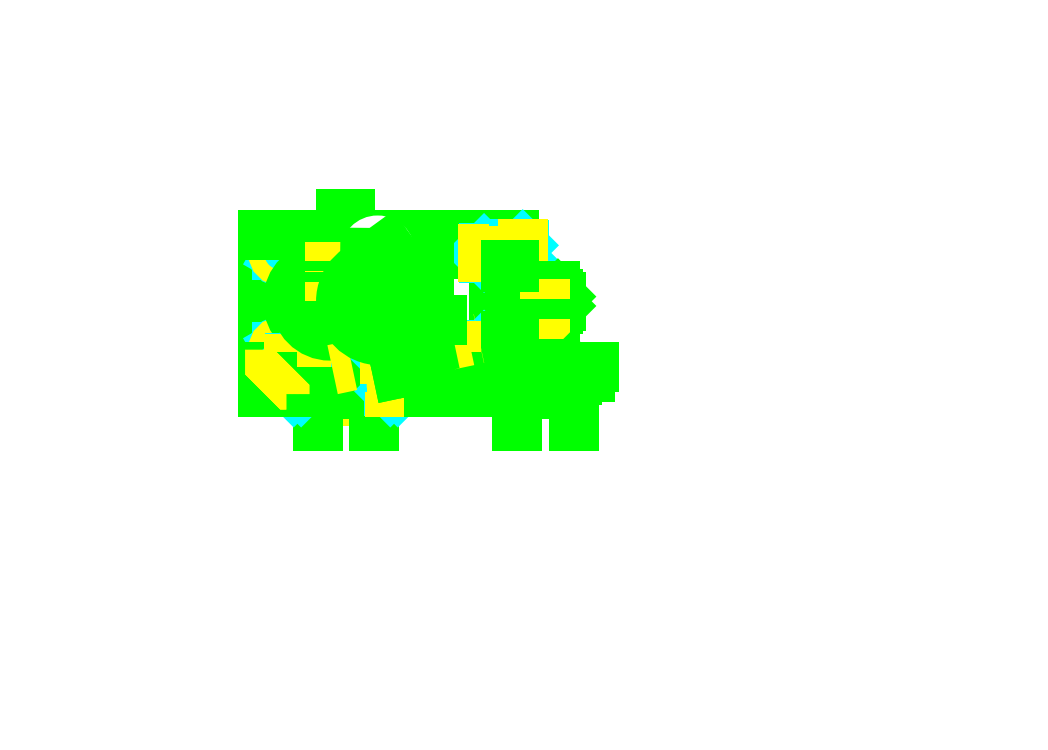
<metadata>
{"format":"dxf","ext":"dxf","renderer":"ezdxf+matplotlib","layout":"modelspace","background":"white","min_lineweight":24,"dpi":150}
</metadata>
<code>
0
SECTION
2
ENTITIES
0
LINE
8
continu
10
68.76
20
114.9
30
0
11
71.76
21
114.9
31
0
0
LINE
8
continu
10
68.76
20
111.4
30
0
11
71.76
21
111.4
31
0
0
ARC
8
continu
10
68.76
20
113.1
30
0
40
1.75
50
90
51
270
0
ARC
8
continu
10
71.76
20
113.1
30
0
40
1.75
50
270
51
90
0
LINE
8
continu
10
99.76
20
114.9
30
0
11
102.8
21
114.9
31
0
0
LINE
8
continu
10
99.76
20
111.4
30
0
11
102.8
21
111.4
31
0
0
ARC
8
continu
10
99.76
20
113.1
30
0
40
1.75
50
90
51
270
0
ARC
8
continu
10
102.8
20
113.1
30
0
40
1.75
50
270
51
90
0
LINE
8
continu
10
99.76
20
142.4
30
0
11
102.8
21
142.4
31
0
0
ARC
8
continu
10
99.76
20
144.1
30
0
40
1.75
50
90
51
270
0
ARC
8
continu
10
102.8
20
144.1
30
0
40
1.75
50
270
51
90
0
LINE
8
continu
10
68.76
20
145.9
30
0
11
71.76
21
145.9
31
0
0
LINE
8
continu
10
68.76
20
142.4
30
0
11
71.76
21
142.4
31
0
0
ARC
8
continu
10
68.76
20
144.1
30
0
40
1.75
50
90
51
270
0
ARC
8
continu
10
71.76
20
144.1
30
0
40
1.75
50
270
51
90
0
LINE
8
continu
10
99.76
20
145.9
30
0
11
102.8
21
145.9
31
0
0
CIRCLE
8
continu
10
85.76
20
128.6
30
0
40
5
0
CIRCLE
8
hidden
10
85.76
20
128.6
30
0
40
4
0
LINE
8
axes
10
91.26
20
88.64
30
0
11
91.26
21
156.6
31
0
0
LINE
8
axes
10
61.76
20
128.6
30
0
11
110.8
21
128.6
31
0
0
LINE
8
continu
10
64.61
20
99.49
30
0
11
64.61
21
149.8
31
0
0
INSERT
8
0
2
M3_DIN912_t
10
70.51
20
144.1
30
0
0
INSERT
8
0
2
M3_DIN912_t
10
101.5
20
144.1
30
0
0
INSERT
8
0
2
M3_DIN912_t
10
70.51
20
113.1
30
0
0
INSERT
8
0
2
M3_DIN912_t
10
101.5
20
113.1
30
0
0
LINE
8
continu
10
81.26
20
103.5
30
0
11
81.26
21
107.5
31
0
0
LINE
8
continu
10
101.3
20
103.5
30
0
11
101.3
21
107.5
31
0
0
LINE
8
continu
10
89.76
20
131.6
30
0
11
89.76
21
156.6
31
0
0
LINE
8
continu
10
91.26
20
107.5
30
0
11
99.26
21
107.5
31
0
0
LINE
8
continu
10
83.26
20
107.5
30
0
11
91.26
21
107.5
31
0
0
LINE
8
continu
10
64.61
20
149.8
30
0
11
89.76
21
149.8
31
0
0
LINE
8
continu
10
92.76
20
149.8
30
0
11
112.3
21
149.8
31
0
0
CIRCLE
8
continu
10
102.3
20
128.6
30
0
40
9.5
0
ARC
8
continu
10
84.26
20
128.6
30
0
40
11.5
50
90
51
270
0
LINE
8
continu
10
84.26
20
140.1
30
0
11
87.26
21
140.1
31
0
0
ARC
8
continu
10
87.26
20
128.6
30
0
40
11.5
50
77.44
51
90
0
ARC
8
continu
10
87.26
20
128.6
30
0
40
11.5
50
24.62
51
60
0
ARC
8
continu
10
87.26
20
128.6
30
0
40
11.5
50
300
51
60
0
ARC
8
continu
10
87.26
20
128.6
30
0
40
11.5
50
270
51
282.6
0
LINE
8
continu
10
84.26
20
117.1
30
0
11
87.26
21
117.1
31
0
0
LINE
8
axes
10
106.8
20
92.64
30
0
11
106.8
21
112.6
31
0
0
LINE
8
axes
10
75.76
20
92.64
30
0
11
75.76
21
112.6
31
0
0
LINE
8
continu
10
112.3
20
99.49
30
0
11
112.3
21
149.8
31
0
0
LINE
8
continu
10
81.26
20
103.5
30
0
11
101.3
21
103.5
31
0
0
LINE
8
continu
10
82.26
20
98.99
30
0
11
100.3
21
98.99
31
0
0
LINE
8
continu
10
100.3
20
88.64
30
0
11
100.3
21
98.99
31
0
0
LINE
8
continu
10
82.26
20
88.64
30
0
11
82.26
21
98.99
31
0
0
LINE
8
continu
10
82.26
20
103.5
30
0
11
82.26
21
106.5
31
0
0
LINE
8
continu
10
66.61
20
104.5
30
0
11
82.26
21
104.5
31
0
0
LINE
8
continu
10
85.26
20
98.99
30
0
11
85.26
21
103.5
31
0
0
LINE
8
continu
10
100.3
20
104.5
30
0
11
112.3
21
104.5
31
0
0
LINE
8
continu
10
97.26
20
98.99
30
0
11
97.26
21
103.5
31
0
0
LINE
8
continu
10
97.26
20
99.49
30
0
11
112.3
21
99.49
31
0
0
LINE
8
continu
10
82.26
20
106.5
30
0
11
83.26
21
107.5
31
0
0
LINE
8
continu
10
99.26
20
107.5
30
0
11
100.3
21
106.5
31
0
0
LINE
8
continu
10
82.26
20
106.5
30
0
11
100.3
21
106.5
31
0
0
LINE
8
continu
10
83.26
20
107.5
30
0
11
64.61
21
107.5
31
0
0
LINE
8
continu
10
99.26
20
107.5
30
0
11
112.3
21
107.5
31
0
0
LINE
8
continu
10
105
20
107.5
30
0
11
105
21
104.5
31
0
0
LINE
8
continu
10
108.5
20
107.5
30
0
11
108.5
21
104.5
31
0
0
LINE
8
continu
10
108.5
20
107.1
30
0
11
108.5
21
104.5
31
0
0
LINE
8
continu
10
74.01
20
107.5
30
0
11
74.01
21
104.5
31
0
0
LINE
8
continu
10
77.51
20
107.5
30
0
11
77.51
21
104.5
31
0
0
LINE
8
continu
10
77.51
20
107.1
30
0
11
77.51
21
104.5
31
0
0
LINE
8
continu
10
74.56
20
104.5
30
0
11
74.56
21
99.49
31
0
0
LINE
8
continu
10
76.95
20
99.49
30
0
11
76.95
21
104.5
31
0
0
LINE
8
continu
10
105.6
20
99.49
30
0
11
105.6
21
104.5
31
0
0
LINE
8
continu
10
108
20
104.5
30
0
11
108
21
99.49
31
0
0
LINE
8
continu
10
100.3
20
106.5
30
0
11
100.3
21
103.5
31
0
0
LINE
8
hatchconst
10
128
20
124.5
30
0
11
132.3
21
124.5
31
0
0
LINE
8
hatchconst
10
132.3
20
124.5
30
0
11
132.3
21
119.5
31
0
0
LINE
8
hatchconst
10
132.3
20
119.5
30
0
11
128
21
119.5
31
0
0
LINE
8
hatchconst
10
128
20
119.5
30
0
11
128
21
124.5
31
0
0
LINE
8
hatchconst
10
87.61
20
119.5
30
0
11
94.56
21
119.5
31
0
0
LINE
8
hatchconst
10
94.56
20
119.5
30
0
11
94.56
21
124.5
31
0
0
LINE
8
hatchconst
10
94.56
20
124.5
30
0
11
87.61
21
124.5
31
0
0
LINE
8
hatchconst
10
87.61
20
124.5
30
0
11
87.61
21
119.5
31
0
0
LINE
8
hatchconst
10
96.95
20
124.5
30
0
11
101.3
21
124.5
31
0
0
LINE
8
hatchconst
10
101.3
20
124.5
30
0
11
101.3
21
123.5
31
0
0
LINE
8
hatchconst
10
101.3
20
123.5
30
0
11
105.3
21
123.5
31
0
0
LINE
8
hatchconst
10
105.3
20
123.5
30
0
11
105.3
21
119.5
31
0
0
LINE
8
hatchconst
10
105.3
20
119.5
30
0
11
96.95
21
119.5
31
0
0
LINE
8
hatchconst
10
96.95
20
119.5
30
0
11
96.95
21
124.5
31
0
0
LINE
8
hatchconst
10
117.3
20
123.5
30
0
11
121.3
21
123.5
31
0
0
LINE
8
hatchconst
10
121.3
20
123.5
30
0
11
121.3
21
124.5
31
0
0
LINE
8
hatchconst
10
121.3
20
124.5
30
0
11
125.6
21
124.5
31
0
0
LINE
8
hatchconst
10
125.6
20
124.5
30
0
11
125.6
21
119.5
31
0
0
LINE
8
hatchconst
10
125.6
20
119.5
30
0
11
117.3
21
119.5
31
0
0
LINE
8
hatchconst
10
117.3
20
119.5
30
0
11
117.3
21
123.5
31
0
0
HATCH
8
hatch
10
0
20
0
30
0
210
0
220
0
230
1
2
ANSI31
70
0
71
0
91
1
92
1
93
4
72
1
10
77.51
20
104.5
11
81.26
21
104.5
72
1
10
81.26
20
104.5
11
81.26
21
107.5
72
1
10
81.26
20
107.5
11
77.51
21
107.5
72
1
10
77.51
20
107.5
11
77.51
21
104.5
97
0
75
0
76
1
52
0
41
0.5
77
0
78
1
53
45
43
0
44
0
45
-0.08839
46
0.08839
79
0
98
0
0
HATCH
8
hatch
10
0
20
0
30
0
210
0
220
0
230
1
2
ANSI31
70
0
71
0
91
1
92
1
93
4
72
1
10
101.3
20
104.5
11
105
21
104.5
72
1
10
105
20
104.5
11
105
21
107.5
72
1
10
105
20
107.5
11
101.3
21
107.5
72
1
10
101.3
20
107.5
11
101.3
21
104.5
97
0
75
0
76
1
52
0
41
0.5
77
0
78
1
53
45
43
0
44
0
45
-0.08839
46
0.08839
79
0
98
0
0
HATCH
8
hatch
10
0
20
0
30
0
210
0
220
0
230
1
2
ANSI31
70
0
71
0
91
1
92
1
93
4
72
1
10
112.3
20
104.5
11
108.5
21
104.5
72
1
10
108.5
20
104.5
11
108.5
21
107.5
72
1
10
108.5
20
107.5
11
112.3
21
107.5
72
1
10
112.3
20
107.5
11
112.3
21
104.5
97
0
75
0
76
1
52
0
41
0.5
77
0
78
1
53
45
43
0
44
0
45
-0.08839
46
0.08839
79
0
98
0
0
HATCH
8
hatch
10
0
20
0
30
0
210
0
220
0
230
1
2
ANSI31
70
0
71
0
91
1
92
1
93
6
72
1
10
101.3
20
103.5
11
101.3
21
104.5
72
1
10
101.3
20
104.5
11
105.6
21
104.5
72
1
10
105.6
20
104.5
11
105.6
21
99.49
72
1
10
105.6
20
99.49
11
97.26
21
99.49
72
1
10
97.26
20
99.49
11
97.26
21
103.5
72
1
10
97.26
20
103.5
11
101.3
21
103.5
97
0
75
0
76
1
52
90
41
0.5
77
0
78
1
53
45
43
0
44
0
45
-0.08839
46
0.08839
79
0
98
0
0
HATCH
8
hatch
10
0
20
0
30
0
210
0
220
0
230
1
2
ANSI31
70
0
71
0
91
1
92
1
93
4
72
1
10
108
20
104.5
11
112.3
21
104.5
72
1
10
112.3
20
104.5
11
112.3
21
99.49
72
1
10
112.3
20
99.49
11
108
21
99.49
72
1
10
108
20
99.49
11
108
21
104.5
97
0
75
0
76
1
52
90
41
0.5
77
0
78
1
53
45
43
0
44
0
45
-0.08839
46
0.08839
79
0
98
0
0
HATCH
8
hatch
10
0
20
0
30
0
210
0
220
0
230
1
2
ANSI31
70
0
71
0
91
1
92
1
93
6
72
1
10
76.95
20
104.5
11
81.26
21
104.5
72
1
10
81.26
20
104.5
11
81.26
21
103.5
72
1
10
81.26
20
103.5
11
85.26
21
103.5
72
1
10
85.26
20
103.5
11
85.26
21
99.49
72
1
10
85.26
20
99.49
11
76.95
21
99.49
72
1
10
76.95
20
99.49
11
76.95
21
104.5
97
0
75
0
76
1
52
90
41
0.5
77
0
78
1
53
45
43
0
44
0
45
-0.08839
46
0.08839
79
0
98
0
0
LINE
8
continu
10
89.76
20
107.5
30
0
11
89.76
21
125.6
31
0
0
LINE
8
continu
10
92.76
20
107.5
30
0
11
92.76
21
156.6
31
0
0
INSERT
8
hatch
2
M3x8_DIN912_f
10
106.8
20
107.5
30
0
0
INSERT
8
continu
2
M3x8_DIN912_f
10
75.76
20
107.5
30
0
41
1
42
-1
43
1
50
180
0
CIRCLE
8
continu
10
86.26
20
128.6
30
0
40
11
0
HATCH
8
hatch
10
0
20
0
30
0
210
0
220
0
230
1
2
ANSI31
70
0
71
0
91
1
92
1
93
4
72
1
10
67.61
20
99.49
11
74.56
21
99.49
72
1
10
74.56
20
99.49
11
74.56
21
104.5
72
1
10
74.56
20
104.5
11
67.61
21
104.5
72
1
10
67.61
20
104.5
11
67.61
21
99.49
97
0
75
0
76
1
52
90
41
0.5
77
0
78
1
53
45
43
0
44
0
45
-0.08839
46
0.08839
79
0
98
0
0
LINE
8
continu
10
67.61
20
99.49
30
0
11
67.61
21
104.5
31
0
0
LINE
8
continu
10
66.61
20
99.49
30
0
11
66.61
21
104.5
31
0
0
LINE
8
continu
10
64.61
20
99.49
30
0
11
66.61
21
99.49
31
0
0
LINE
8
continu
10
67.61
20
99.49
30
0
11
85.26
21
99.49
31
0
0
LINE
8
hatchconst
10
84.61
20
127.5
30
0
11
94.01
21
127.5
31
0
0
LINE
8
hatchconst
10
94.01
20
127.5
30
0
11
94.01
21
124.5
31
0
0
LINE
8
hatchconst
10
94.01
20
124.5
30
0
11
86.61
21
124.5
31
0
0
LINE
8
hatchconst
10
86.61
20
124.5
30
0
11
86.61
21
119.5
31
0
0
LINE
8
hatchconst
10
86.61
20
119.5
30
0
11
84.61
21
119.5
31
0
0
LINE
8
hatchconst
10
84.61
20
119.5
30
0
11
84.61
21
127.5
31
0
0
HATCH
8
hatch
10
0
20
0
30
0
210
0
220
0
230
1
2
ANSI31
70
0
71
0
91
1
92
1
93
6
72
1
10
64.61
20
99.49
11
64.61
21
107.5
72
1
10
64.61
20
107.5
11
74.01
21
107.5
72
1
10
74.01
20
107.5
11
74.01
21
104.5
72
1
10
74.01
20
104.5
11
66.61
21
104.5
72
1
10
66.61
20
104.5
11
66.61
21
99.49
72
1
10
66.61
20
99.49
11
64.61
21
99.49
97
0
75
0
76
1
52
0
41
0.5
77
0
78
1
53
45
43
0
44
0
45
-0.08839
46
0.08839
79
0
98
0
0
LINE
8
continu
10
133.3
20
99.49
30
0
11
164.1
21
99.49
31
0
0
LINE
8
continu
10
145.3
20
107.5
30
0
11
170.8
21
107.5
31
0
0
LINE
8
continu
10
142.8
20
149.8
30
0
11
142.8
21
104.5
31
0
0
LINE
8
continu
10
145.3
20
149.8
30
0
11
145.3
21
107.5
31
0
0
LINE
8
axes
10
130.8
20
128.6
30
0
11
159
21
128.6
31
0
0
LINE
8
continu
10
130.8
20
107.5
30
0
11
142.8
21
107.5
31
0
0
LINE
8
continu
10
130.8
20
149.8
30
0
11
145.3
21
149.8
31
0
0
LINE
8
continu
10
130.8
20
113.5
30
0
11
142.8
21
113.5
31
0
0
LINE
8
continu
10
130.8
20
143.8
30
0
11
142.8
21
143.8
31
0
0
LINE
8
continu
10
138.8
20
149.8
30
0
11
138.8
21
107.5
31
0
0
INSERT
8
continu
2
M3x10_DIN912_f
10
145.3
20
144.1
30
0
50
-90
0
INSERT
8
continu
2
M3x10_DIN912_f
10
145.3
20
113.1
30
0
41
1
42
-1
43
1
50
90
0
LINE
8
continu
10
152.3
20
128.6
30
0
11
152.3
21
133.6
31
0
0
ARC
8
continu
10
155.3
20
134.1
30
0
40
1.5
50
199.5
51
270
0
LINE
8
continu
10
152.3
20
133.6
30
0
11
153.9
21
133.6
31
0
0
LINE
8
continu
10
153.9
20
133.6
30
0
11
153.9
21
128.6
31
0
0
ARC
8
continu
10
155.3
20
134.1
30
0
40
1.5
50
270
51
340.5
0
LINE
8
continu
10
158.3
20
133.6
30
0
11
156.7
21
133.6
31
0
0
LINE
8
continu
10
156.7
20
133.6
30
0
11
156.7
21
128.6
31
0
0
LINE
8
continu
10
158.3
20
128.6
30
0
11
158.3
21
133.6
31
0
0
LINE
8
continu
10
160.3
20
130.1
30
0
11
160.3
21
128.6
31
0
0
LINE
8
continu
10
159.3
20
131.1
30
0
11
159.3
21
128.6
31
0
0
LINE
8
continu
10
159.3
20
131.1
30
0
11
160.3
21
130.1
31
0
0
LINE
8
continu
10
145.3
20
131.1
30
0
11
152.3
21
131.1
31
0
0
LINE
8
continu
10
158.3
20
131.1
30
0
11
159.3
21
131.1
31
0
0
ARC
8
continu
10
155.3
20
123.1
30
0
40
1.5
50
90
51
160.5
0
LINE
8
continu
10
152.3
20
123.6
30
0
11
153.9
21
123.6
31
0
0
LINE
8
continu
10
160.3
20
127.1
30
0
11
160.3
21
128.6
31
0
0
LINE
8
continu
10
159.3
20
126.1
30
0
11
159.3
21
128.6
31
0
0
LINE
8
continu
10
159.3
20
126.1
30
0
11
160.3
21
127.1
31
0
0
LINE
8
continu
10
153.9
20
123.6
30
0
11
153.9
21
128.6
31
0
0
LINE
8
continu
10
145.3
20
126.1
30
0
11
152.3
21
126.1
31
0
0
ARC
8
continu
10
155.3
20
123.1
30
0
40
1.5
50
19.47
51
90
0
LINE
8
continu
10
158.3
20
123.6
30
0
11
156.7
21
123.6
31
0
0
LINE
8
continu
10
158.3
20
126.1
30
0
11
159.3
21
126.1
31
0
0
LINE
8
continu
10
156.7
20
123.6
30
0
11
156.7
21
128.6
31
0
0
LINE
8
continu
10
158.3
20
128.6
30
0
11
158.3
21
123.6
31
0
0
LINE
8
continu
10
152.3
20
128.6
30
0
11
152.3
21
123.6
31
0
0
LINE
8
axes
10
155.3
20
135.8
30
0
11
155.3
21
93.49
31
0
0
LINE
8
continu
10
146.3
20
106.5
30
0
11
147.3
21
107.5
31
0
0
LINE
8
continu
10
163.3
20
107.5
30
0
11
164.3
21
106.5
31
0
0
LINE
8
continu
10
146.3
20
106.5
30
0
11
164.3
21
106.5
31
0
0
LINE
8
continu
10
145.3
20
103.5
30
0
11
145.3
21
107.5
31
0
0
LINE
8
continu
10
165.3
20
103.5
30
0
11
165.3
21
107.5
31
0
0
LINE
8
continu
10
145.3
20
103.5
30
0
11
165.3
21
103.5
31
0
0
LINE
8
continu
10
155.3
20
107.5
30
0
11
163.3
21
107.5
31
0
0
LINE
8
continu
10
146.3
20
98.99
30
0
11
164.3
21
98.99
31
0
0
LINE
8
continu
10
147.3
20
107.5
30
0
11
155.3
21
107.5
31
0
0
LINE
8
continu
10
164.3
20
88.64
30
0
11
164.3
21
98.99
31
0
0
LINE
8
continu
10
146.3
20
88.64
30
0
11
146.3
21
98.99
31
0
0
LINE
8
continu
10
146.3
20
103.5
30
0
11
146.3
21
106.5
31
0
0
LINE
8
continu
10
149.3
20
98.99
30
0
11
149.3
21
103.5
31
0
0
LINE
8
continu
10
161.3
20
98.99
30
0
11
161.3
21
103.5
31
0
0
LINE
8
continu
10
164.3
20
106.5
30
0
11
164.3
21
103.5
31
0
0
LINE
8
continu
10
133.3
20
104.5
30
0
11
133.3
21
99.49
31
0
0
LINE
8
continu
10
133.3
20
104.5
30
0
11
146.3
21
104.5
31
0
0
LINE
8
continu
10
164.3
20
104.5
30
0
11
169.7
21
104.5
31
0
0
LINE
8
continu
10
142.8
20
139.6
30
0
11
145.3
21
139.6
31
0
0
LINE
8
continu
10
142.8
20
140.1
30
0
11
145.3
21
140.1
31
0
0
LINE
8
continu
10
142.8
20
117.6
30
0
11
145.3
21
117.6
31
0
0
LINE
8
continu
10
142.8
20
117.1
30
0
11
145.3
21
117.1
31
0
0
LINE
8
continu
10
117.9
20
99.49
30
0
11
117.9
21
149.8
31
0
0
CIRCLE
8
0
10
101.5
20
144.1
30
0
40
4
0
CIRCLE
8
0
10
101.5
20
144.1
30
0
40
1.3
0
LINE
8
axes
10
86.26
20
128.6
30
0
11
86.26
21
148.6
31
0
0
LINE
8
axes
10
112.3
20
101.9
30
0
11
108.2
21
121.4
31
0
0
LINE
8
axes
10
87.05
20
106.7
30
0
11
135
21
116.9
31
0
0
LINE
8
continu
10
108
20
105.5
30
0
11
105.7
21
116.3
31
0
0
LINE
8
continu
10
114.8
20
107
30
0
11
112.5
21
117.8
31
0
0
LINE
8
continu
10
105.7
20
116.3
30
0
11
112.5
21
117.8
31
0
0
LINE
8
continu
10
108
20
105.5
30
0
11
114.8
21
107
31
0
0
LINE
8
continu
10
100.8
20
131.2
30
0
11
97.39
21
132.1
31
0
0
ARC
8
continu
10
102.3
20
128.6
30
0
40
3
50
0
51
120
0
LINE
8
continu
10
97.39
20
132.1
30
0
11
97.51
21
144.2
31
0
0
ARC
8
continu
10
102.3
20
128.6
30
0
40
6
50
215.7
51
270
0
LINE
8
continu
10
100.8
20
126
30
0
11
97.39
21
125.1
31
0
0
ARC
8
continu
10
102.3
20
128.6
30
0
40
3
50
240
51
0
0
LINE
8
continu
10
116.8
20
107.4
30
0
11
114.5
21
118.2
31
0
0
LINE
8
continu
10
102.3
20
122.6
30
0
11
122.3
21
122.6
31
0
0
CIRCLE
8
continu
10
102.3
20
128.6
30
0
40
12.5
0
LINE
8
continu
10
118.3
20
113.4
30
0
11
114.5
21
131.2
31
0
0
LINE
8
continu
10
112.4
20
136
30
0
11
104.7
21
146.5
31
0
0
CIRCLE
8
continu
10
102.3
20
128.6
30
0
40
10.5
0
LINE
8
continu
10
105.5
20
138.6
30
0
11
100.3
21
140.3
31
0
0
INSERT
8
0
2
iso_en_a4_metric_landscape_aec
10
0
20
0
30
0
0
ENDSEC
0
EOF

</code>
